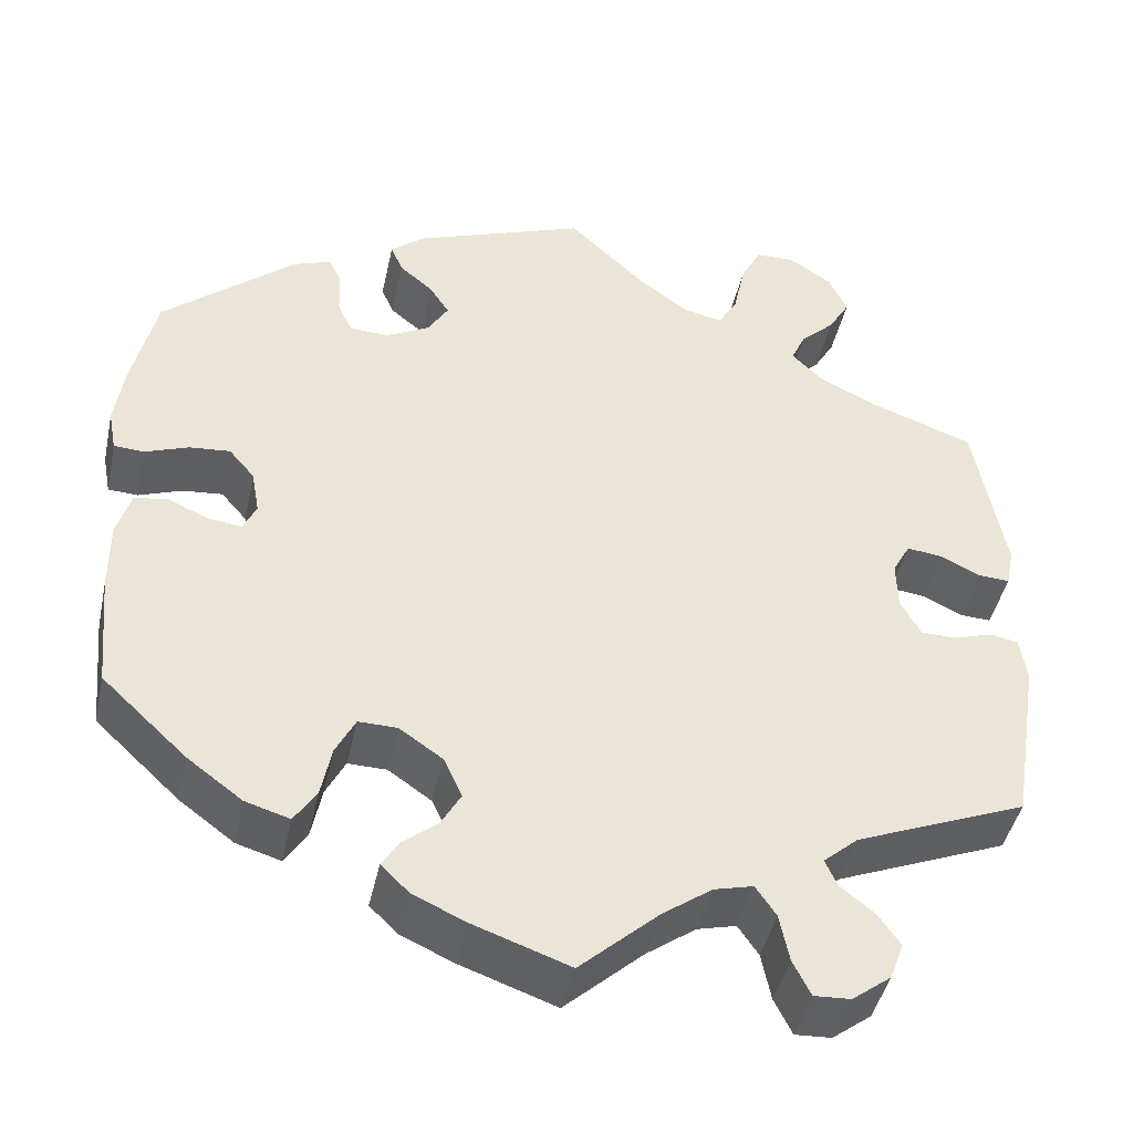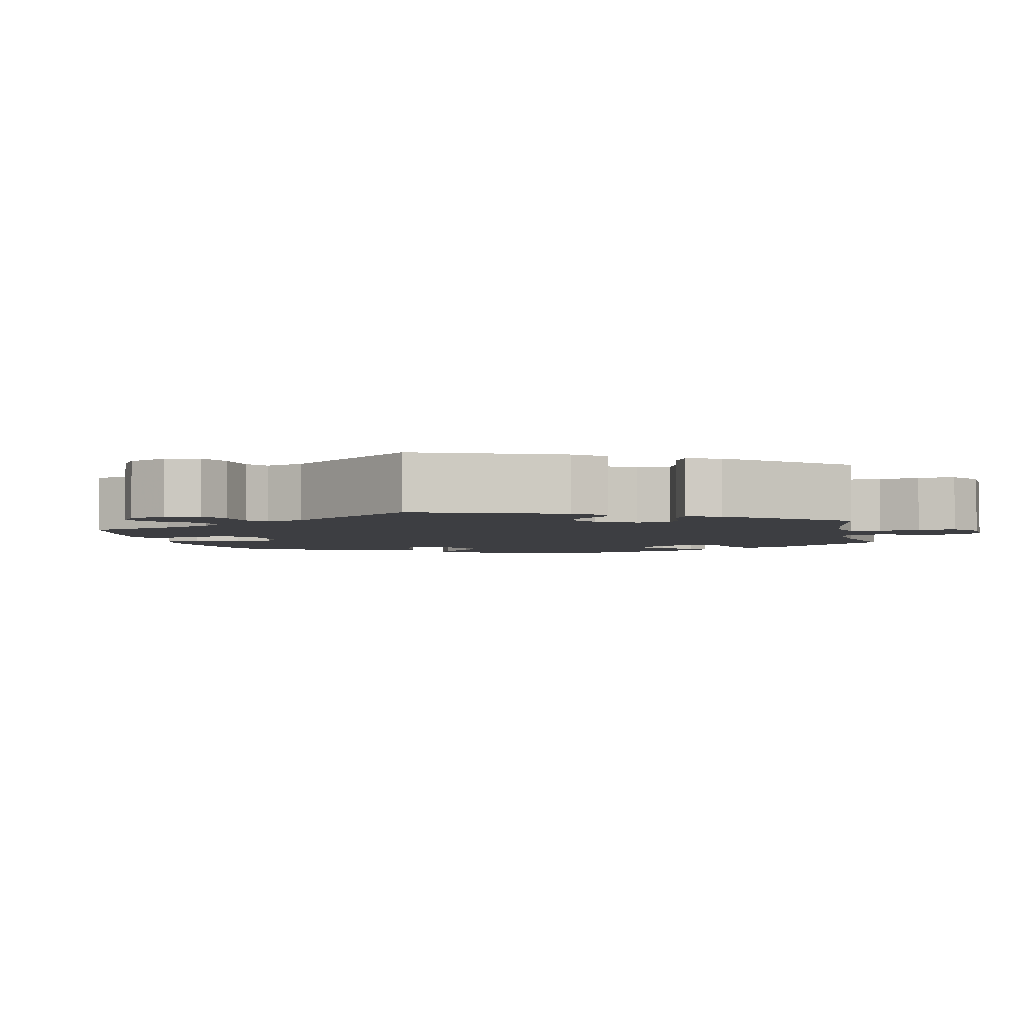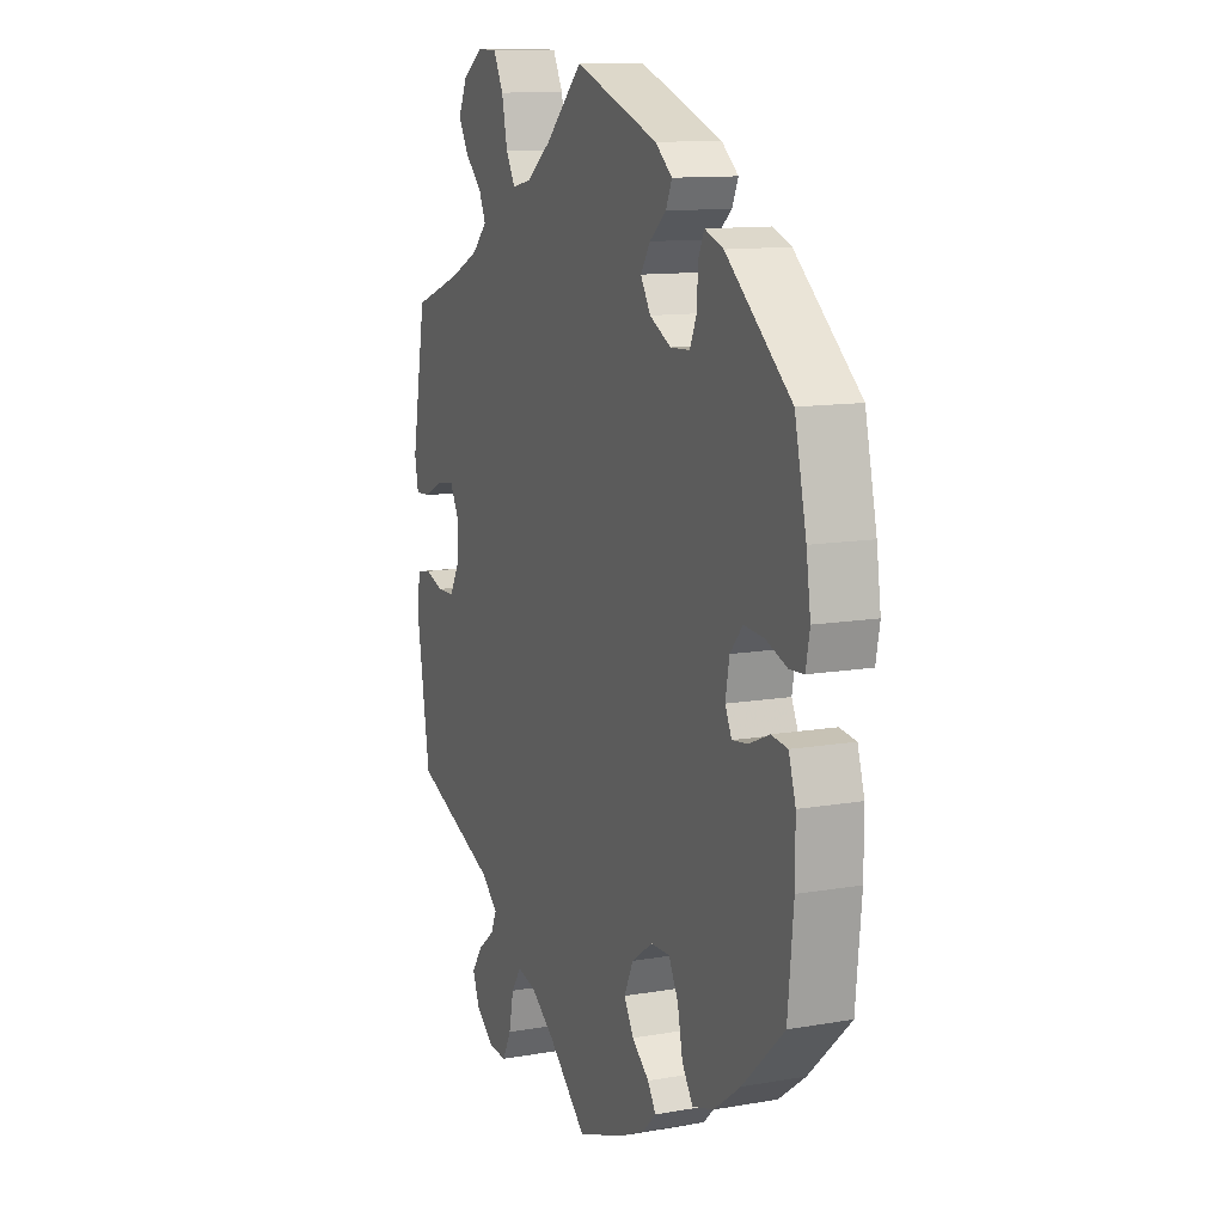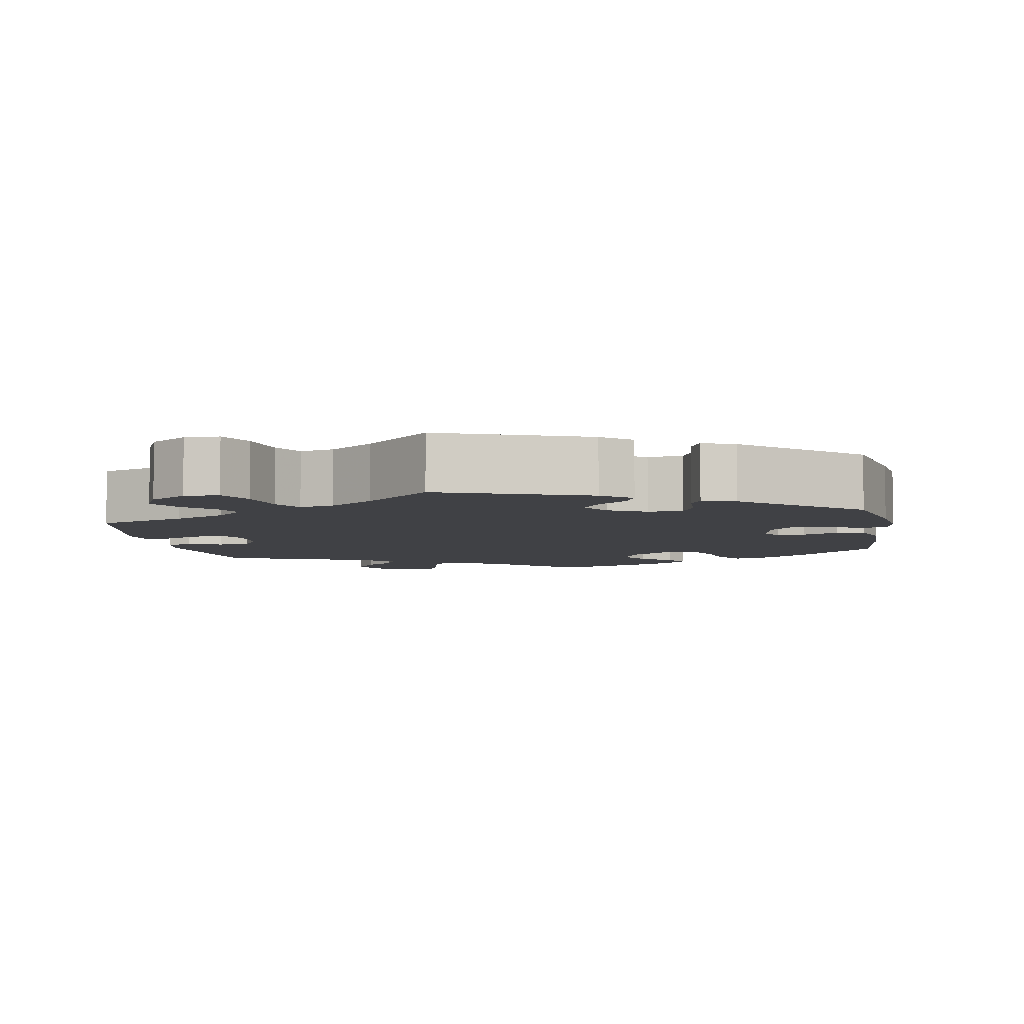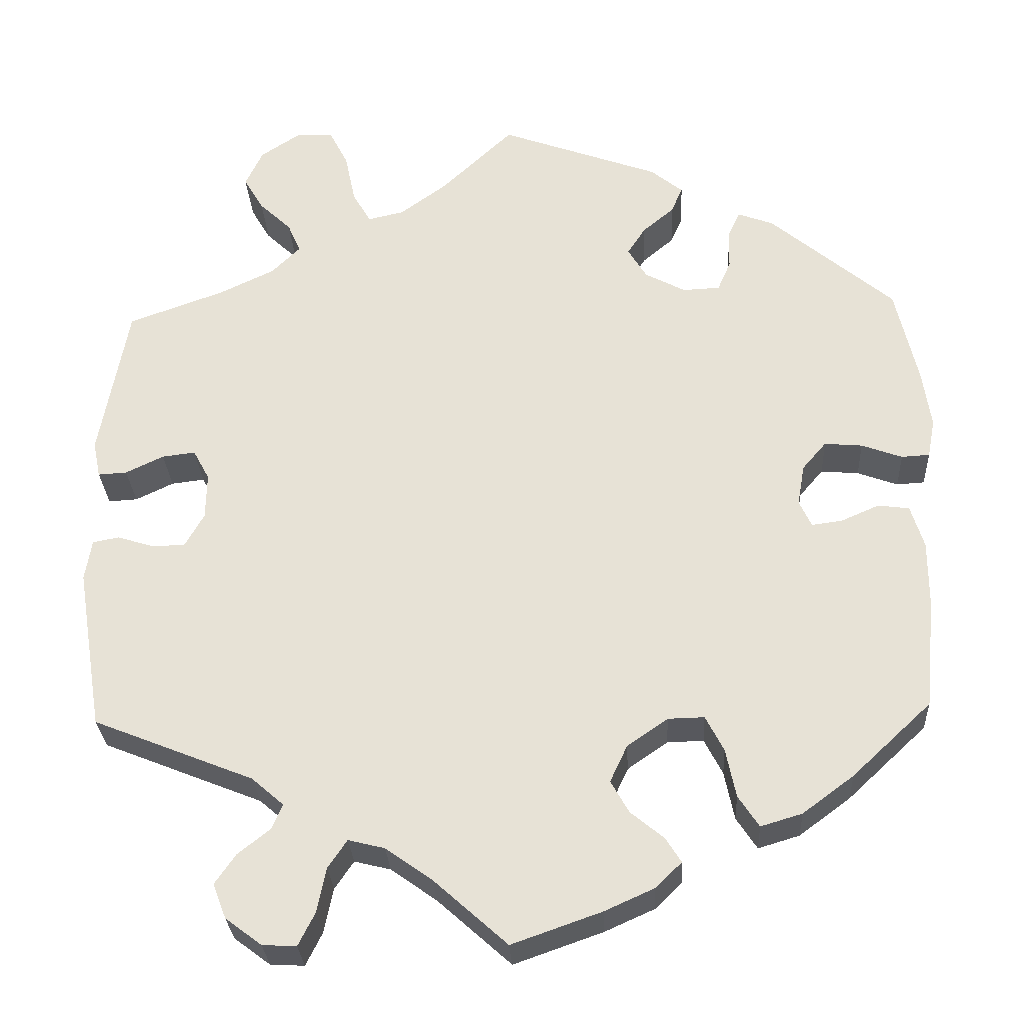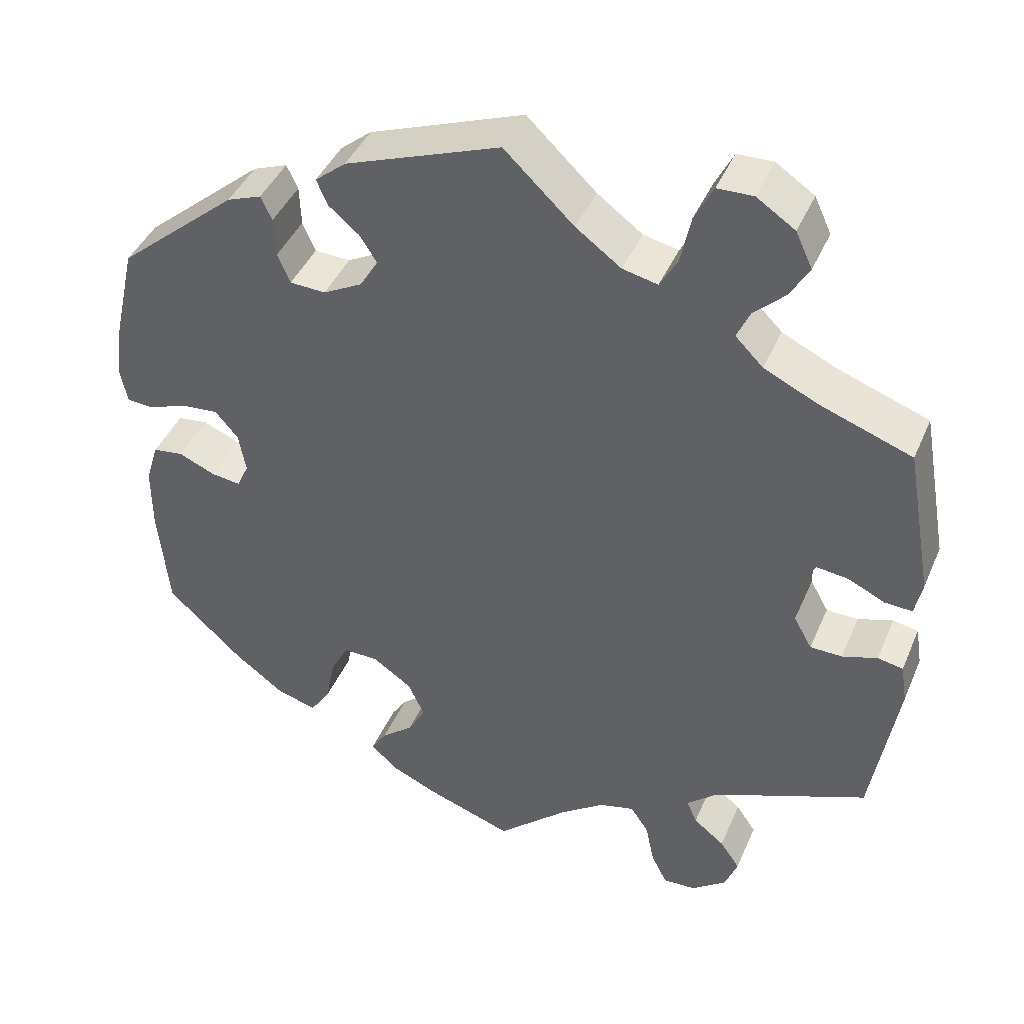
<metadata>
{"format":"obj","ext":"obj","renderer":"f3d","projection":"perspective","resolution":1024,"background":"white","views":[{"elev":-44.0,"azim":167.8,"up":"+Z"},{"elev":-3.5,"azim":-107.7,"up":"+Y"},{"elev":11.8,"azim":67.2,"up":"+Z"},{"elev":-5.9,"azim":9.9,"up":"+Y"},{"elev":-29.0,"azim":3.0,"up":"+Z"},{"elev":42.3,"azim":-157.9,"up":"+Z"}]}
</metadata>
<code>
v 0.527 0.07 0.17
v 0.537 0.07 0.1
v 0.528 0.07 0.053
v 0.494 0.07 0.051
v 0.445 0.07 0.069
v 0.399 0.07 0.073
v 0.37 0.07 0.039
v 0.361 0.07 -0.011
v 0.376 0.07 -0.043
v 0.413 0.07 -0.038
v 0.459 0.07 -0.018
v 0.497 0.07 -0.023
v 0.513 0.07 -0.075
v 0.513 0.07 -0.155
v 0.5 0.07 -0.289
v 0.404 0.07 -0.379
v 0.342 0.07 -0.425
v 0.292 0.07 -0.44
v 0.267 0.07 -0.402
v 0.255 0.07 -0.343
v 0.233 0.07 -0.3
v 0.189 0.07 -0.301
v 0.14 0.07 -0.335
v 0.119 0.07 -0.38
v 0.141 0.07 -0.419
v 0.181 0.07 -0.452
v 0.2 0.07 -0.482
v 0.168 0.07 -0.513
v 0.108 0.07 -0.54
v 0 0.07 -0.578
v -0.089 0.07 -0.498
v -0.145 0.07 -0.458
v -0.189 0.07 -0.447
v -0.212 0.07 -0.481
v -0.223 0.07 -0.535
v -0.243 0.07 -0.575
v -0.284 0.07 -0.573
v -0.328 0.07 -0.54
v -0.344 0.07 -0.498
v -0.319 0.07 -0.462
v -0.28 0.07 -0.431
v -0.267 0.07 -0.401
v -0.306 0.07 -0.367
v -0.5 0.07 -0.289
v -0.532 0.07 -0.092
v -0.524 0.07 -0.042
v -0.492 0.07 -0.036
v -0.448 0.07 -0.05
v -0.408 0.07 -0.049
v -0.385 0.07 -0.008
v -0.384 0.07 0.048
v -0.404 0.07 0.085
v -0.444 0.07 0.08
v -0.49 0.07 0.058
v -0.525 0.07 0.056
v -0.534 0.07 0.1
v -0.5 0.07 0.289
v -0.384 0.07 0.331
v -0.317 0.07 0.363
v -0.282 0.07 0.398
v -0.298 0.07 0.434
v -0.337 0.07 0.471
v -0.361 0.07 0.512
v -0.34 0.07 0.557
v -0.292 0.07 0.589
v -0.247 0.07 0.588
v -0.224 0.07 0.543
v -0.211 0.07 0.481
v -0.189 0.07 0.443
v -0.145 0.07 0.453
v -0.088 0.07 0.495
v -0.001 0.07 0.578
v 0.193 0.07 0.507
v 0.232 0.07 0.475
v 0.218 0.07 0.443
v 0.18 0.07 0.411
v 0.158 0.07 0.377
v 0.181 0.07 0.339
v 0.23 0.07 0.313
v 0.275 0.07 0.315
v 0.291 0.07 0.352
v 0.293 0.07 0.402
v 0.307 0.07 0.432
v 0.35 0.07 0.416
v 0.5 0.07 0.289
v 0.527 0 0.17
v 0.537 0 0.1
v 0.528 0 0.053
v 0.494 0 0.051
v 0.445 0 0.069
v 0.399 0 0.073
v 0.37 0 0.039
v 0.361 0 -0.011
v 0.376 0 -0.043
v 0.413 0 -0.038
v 0.459 0 -0.018
v 0.497 0 -0.023
v 0.513 0 -0.075
v 0.513 0 -0.155
v 0.5 0 -0.289
v 0.404 0 -0.379
v 0.342 0 -0.425
v 0.292 0 -0.44
v 0.267 0 -0.402
v 0.255 0 -0.343
v 0.233 0 -0.3
v 0.189 0 -0.301
v 0.14 0 -0.335
v 0.119 0 -0.38
v 0.141 0 -0.419
v 0.181 0 -0.452
v 0.2 0 -0.482
v 0.168 0 -0.513
v 0.108 0 -0.54
v 0 0 -0.578
v -0.089 0 -0.498
v -0.145 0 -0.458
v -0.189 0 -0.447
v -0.212 0 -0.481
v -0.223 0 -0.535
v -0.243 0 -0.575
v -0.284 0 -0.573
v -0.328 0 -0.54
v -0.344 0 -0.498
v -0.319 0 -0.462
v -0.28 0 -0.431
v -0.267 0 -0.401
v -0.306 0 -0.367
v -0.5 0 -0.289
v -0.532 0 -0.092
v -0.524 0 -0.042
v -0.492 0 -0.036
v -0.448 0 -0.05
v -0.408 0 -0.049
v -0.385 0 -0.008
v -0.384 0 0.048
v -0.404 0 0.085
v -0.444 0 0.08
v -0.49 0 0.058
v -0.525 0 0.056
v -0.534 0 0.1
v -0.5 0 0.289
v -0.384 0 0.331
v -0.317 0 0.363
v -0.282 0 0.398
v -0.298 0 0.434
v -0.337 0 0.471
v -0.361 0 0.512
v -0.34 0 0.557
v -0.292 0 0.589
v -0.247 0 0.588
v -0.224 0 0.543
v -0.211 0 0.481
v -0.189 0 0.443
v -0.145 0 0.453
v -0.088 0 0.495
v -0.001 0 0.578
v 0.193 0 0.507
v 0.232 0 0.475
v 0.218 0 0.443
v 0.18 0 0.411
v 0.158 0 0.377
v 0.181 0 0.339
v 0.23 0 0.313
v 0.275 0 0.315
v 0.291 0 0.352
v 0.293 0 0.402
v 0.307 0 0.432
v 0.35 0 0.416
v 0.5 0 0.289
f 81 82 83 84
f 80 81 84 85
f 79 80 85 1
f 73 74 75 76
f 71 72 73 76
f 70 71 76 77
f 69 70 77 78
f 65 66 67 68
f 65 68 69
f 64 65 69
f 61 62 63 64
f 60 61 64 69
f 59 60 69 78
f 55 56 57 58
f 53 54 55 58
f 52 53 58 59
f 51 52 59 78
f 45 46 47 48
f 43 44 45 48
f 42 43 48 49
f 38 39 40 41
f 36 37 38 41
f 34 35 36 41
f 33 34 41 42
f 32 33 42 49
f 28 29 30 31
f 25 26 27 28
f 24 25 28 31
f 23 24 31 32
f 17 18 19 20
f 17 20 21
f 16 17 21
f 15 16 21
f 14 15 21 22
f 10 11 12 13
f 9 10 13 14
f 2 3 4 5
f 79 1 2 5
f 79 5 6
f 50 51 78 79
f 50 79 6 7
f 49 50 7 8
f 22 23 32 49
f 9 14 22 49
f 8 9 49
f 169 168 167 166
f 170 169 166 165
f 86 170 165 164
f 161 160 159 158
f 161 158 157 156
f 162 161 156 155
f 163 162 155 154
f 153 152 151 150
f 154 153 150
f 154 150 149
f 149 148 147 146
f 154 149 146 145
f 163 154 145 144
f 143 142 141 140
f 143 140 139 138
f 144 143 138 137
f 163 144 137 136
f 133 132 131 130
f 133 130 129 128
f 134 133 128 127
f 126 125 124 123
f 126 123 122 121
f 126 121 120 119
f 127 126 119 118
f 134 127 118 117
f 116 115 114 113
f 113 112 111 110
f 116 113 110 109
f 117 116 109 108
f 105 104 103 102
f 106 105 102
f 106 102 101
f 106 101 100
f 107 106 100 99
f 98 97 96 95
f 99 98 95 94
f 90 89 88 87
f 90 87 86 164
f 91 90 164
f 164 163 136 135
f 92 91 164 135
f 93 92 135 134
f 134 117 108 107
f 134 107 99 94
f 134 94 93
f 1 86 87 2
f 2 87 88 3
f 3 88 89 4
f 4 89 90 5
f 5 90 91 6
f 6 91 92 7
f 7 92 93 8
f 8 93 94 9
f 9 94 95 10
f 10 95 96 11
f 11 96 97 12
f 12 97 98 13
f 13 98 99 14
f 14 99 100 15
f 15 100 101 16
f 16 101 102 17
f 17 102 103 18
f 18 103 104 19
f 19 104 105 20
f 20 105 106 21
f 21 106 107 22
f 22 107 108 23
f 23 108 109 24
f 24 109 110 25
f 25 110 111 26
f 26 111 112 27
f 27 112 113 28
f 28 113 114 29
f 29 114 115 30
f 30 115 116 31
f 31 116 117 32
f 32 117 118 33
f 33 118 119 34
f 34 119 120 35
f 35 120 121 36
f 36 121 122 37
f 37 122 123 38
f 38 123 124 39
f 39 124 125 40
f 40 125 126 41
f 41 126 127 42
f 42 127 128 43
f 43 128 129 44
f 44 129 130 45
f 45 130 131 46
f 46 131 132 47
f 47 132 133 48
f 48 133 134 49
f 49 134 135 50
f 50 135 136 51
f 51 136 137 52
f 52 137 138 53
f 53 138 139 54
f 54 139 140 55
f 55 140 141 56
f 56 141 142 57
f 57 142 143 58
f 58 143 144 59
f 59 144 145 60
f 60 145 146 61
f 61 146 147 62
f 62 147 148 63
f 63 148 149 64
f 64 149 150 65
f 65 150 151 66
f 66 151 152 67
f 67 152 153 68
f 68 153 154 69
f 69 154 155 70
f 70 155 156 71
f 71 156 157 72
f 72 157 158 73
f 73 158 159 74
f 74 159 160 75
f 75 160 161 76
f 76 161 162 77
f 77 162 163 78
f 78 163 164 79
f 79 164 165 80
f 80 165 166 81
f 81 166 167 82
f 82 167 168 83
f 83 168 169 84
f 84 169 170 85
f 85 170 86 1

</code>
